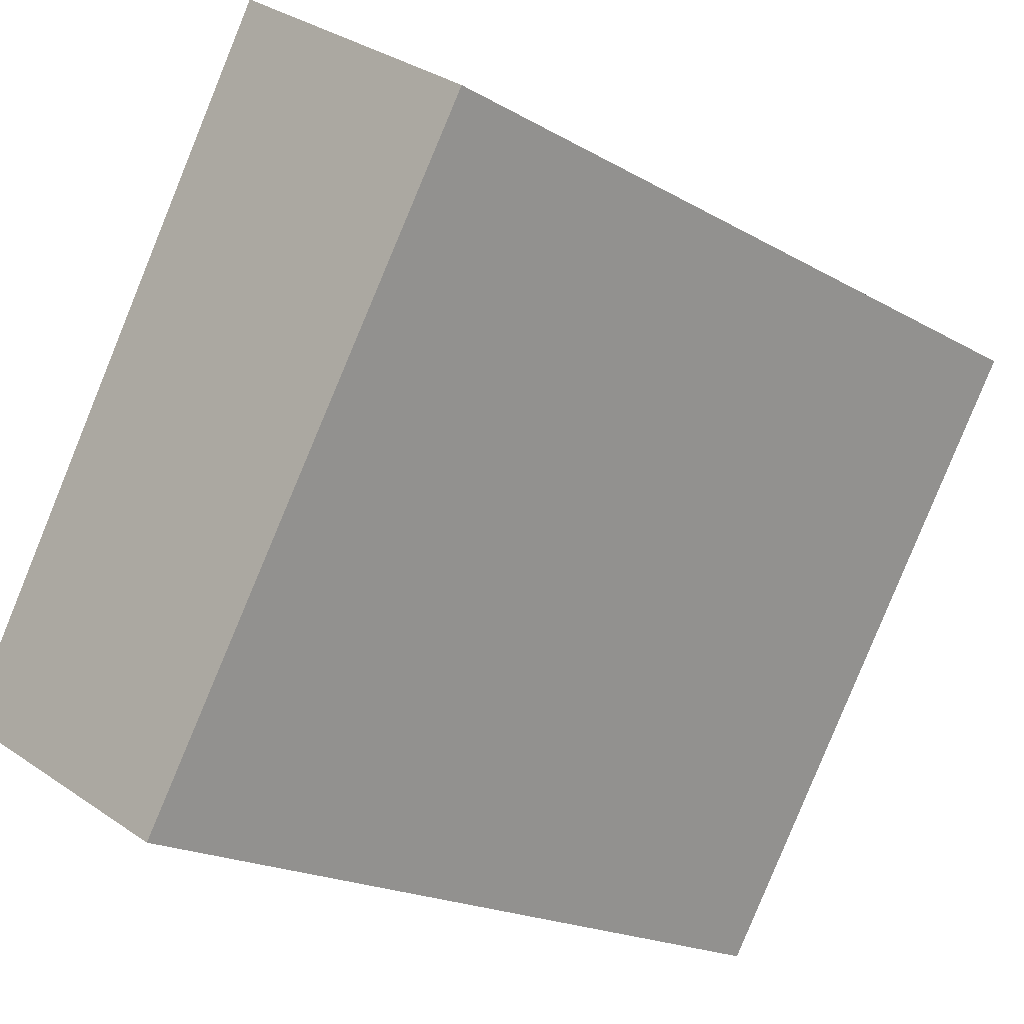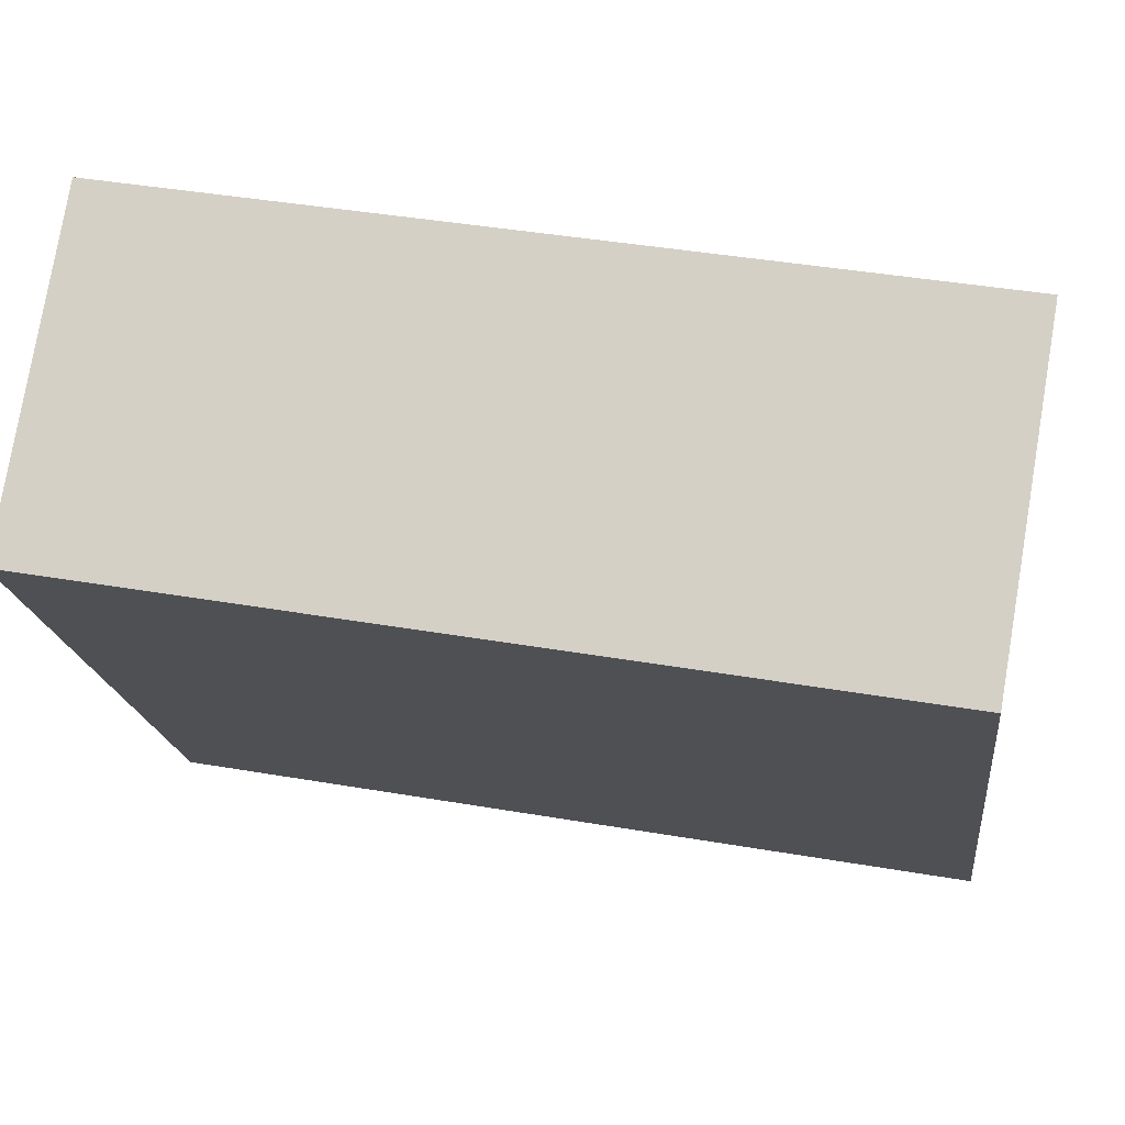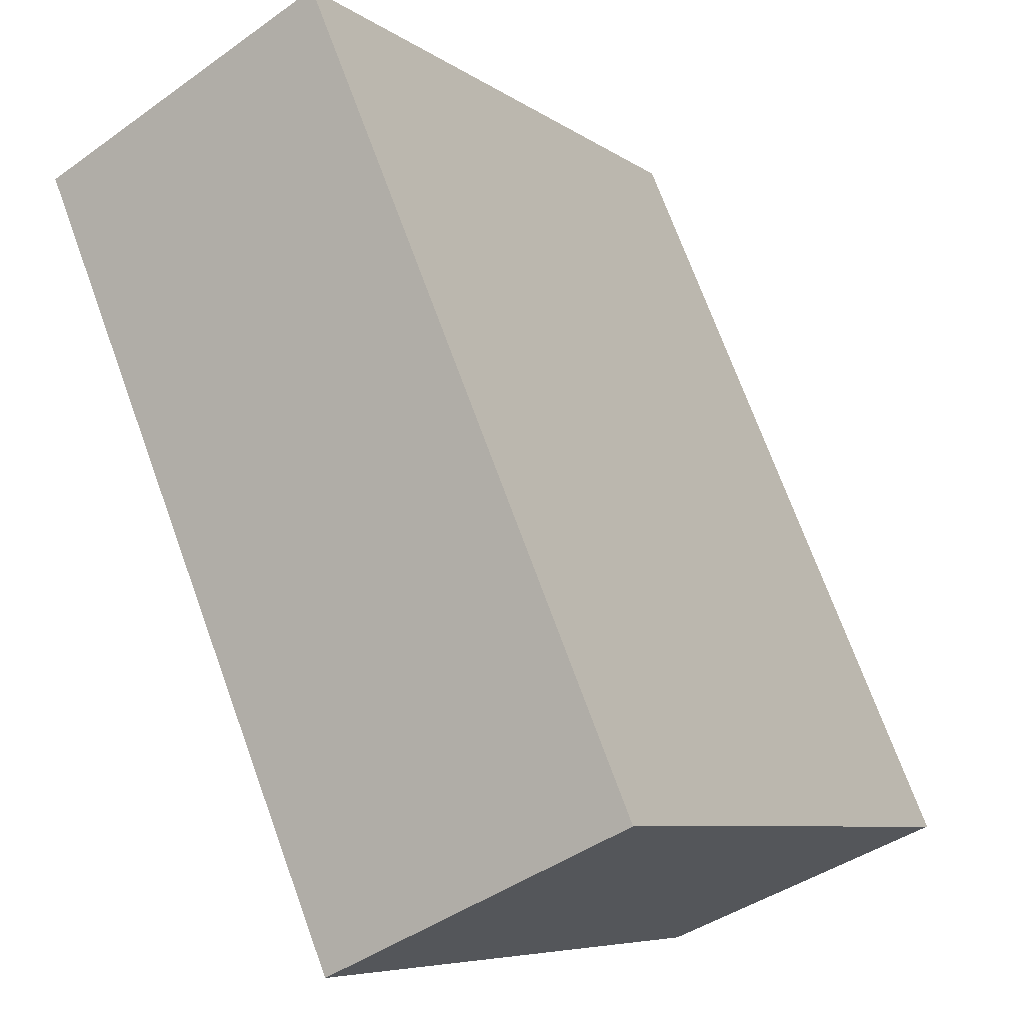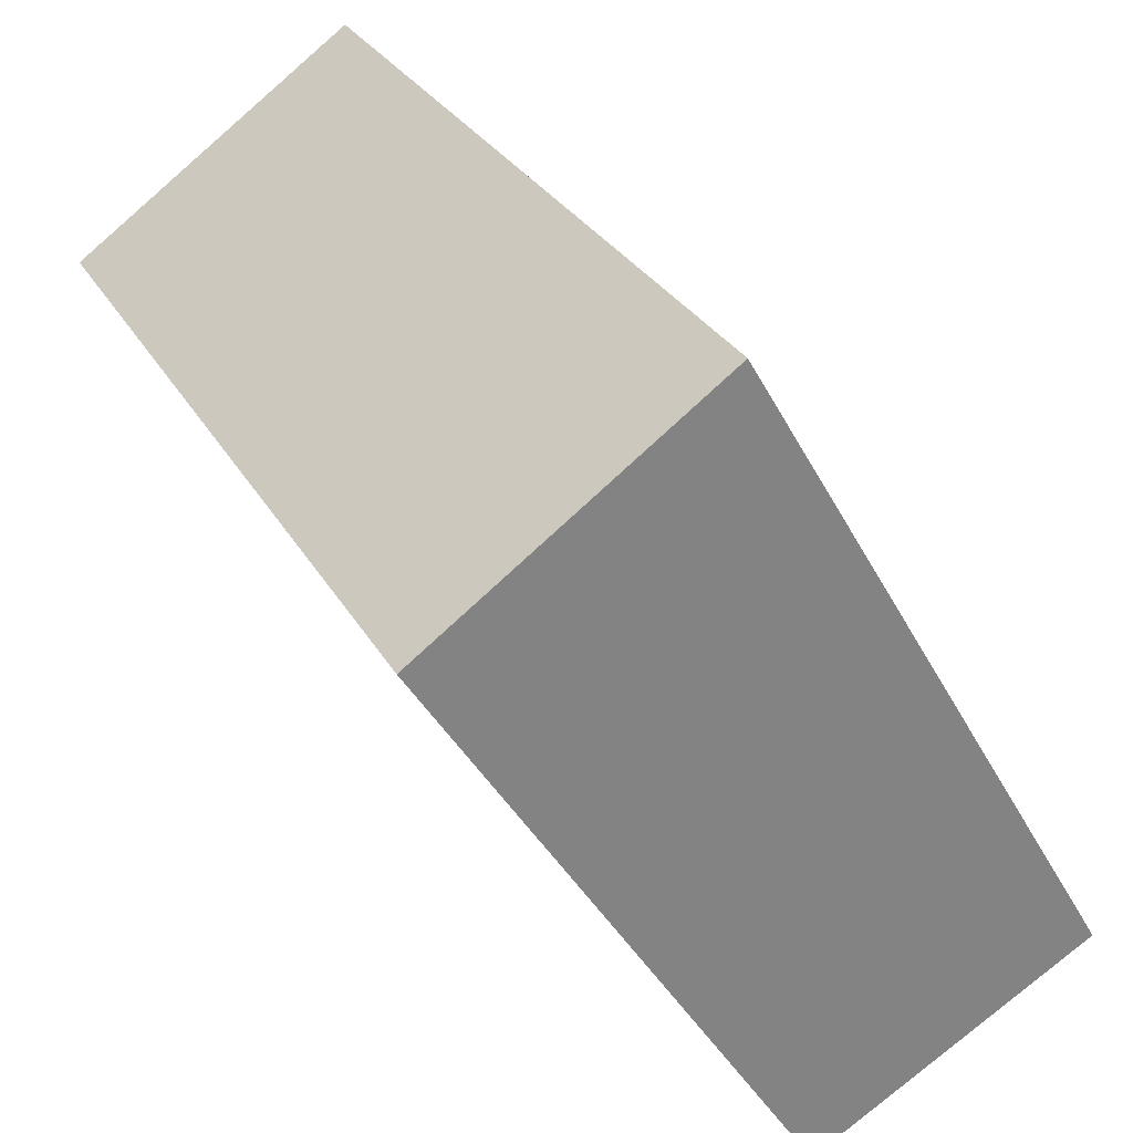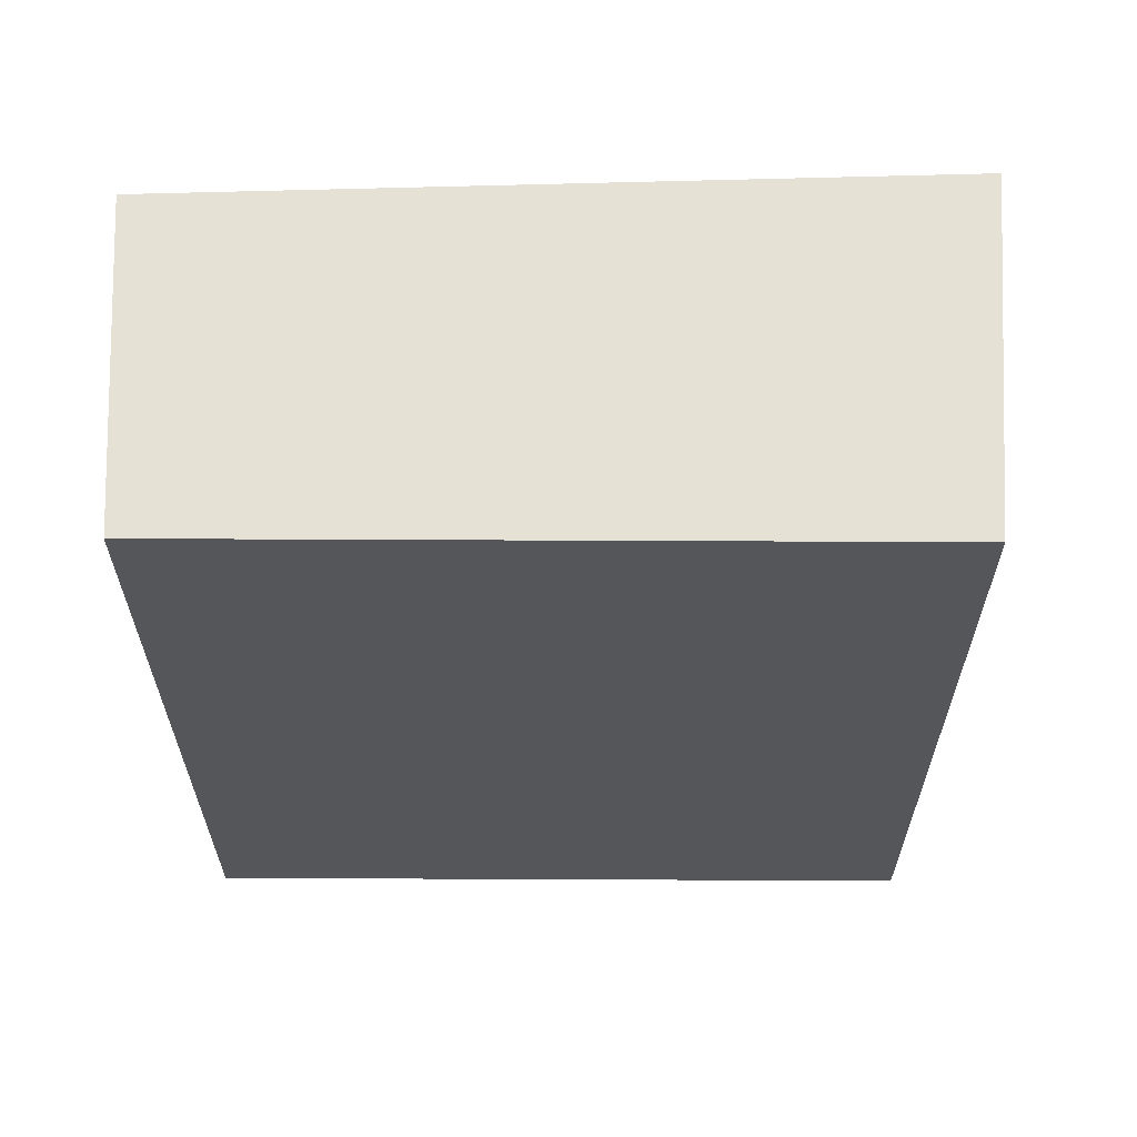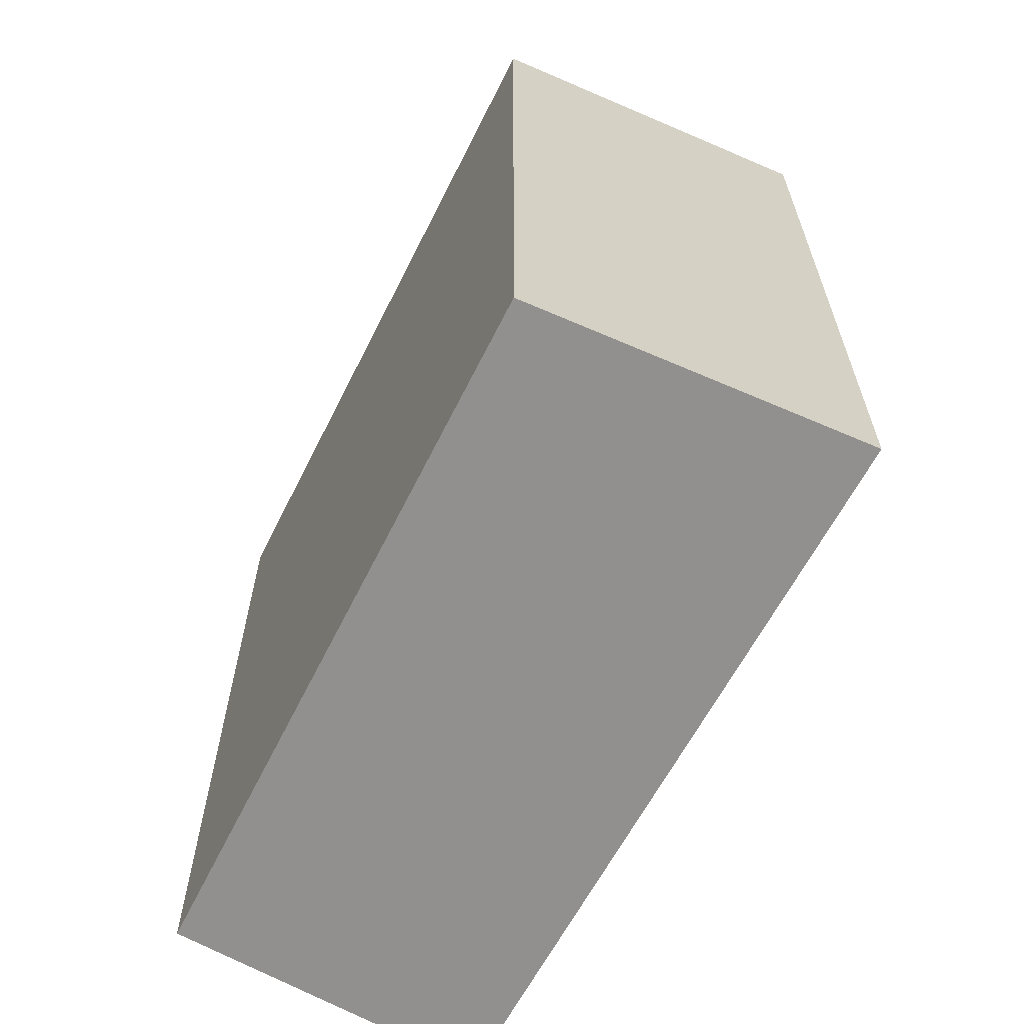
<metadata>
{"format":"obj","ext":"obj","renderer":"f3d","projection":"perspective","resolution":1024,"background":"white","views":[{"elev":-19.3,"azim":-137.1,"up":"+Z"},{"elev":41.4,"azim":-78.2,"up":"+Z"},{"elev":71.6,"azim":-20.0,"up":"+Z"},{"elev":29.6,"azim":-24.7,"up":"+Z"},{"elev":64.8,"azim":-121.7,"up":"+Y"},{"elev":-65.7,"azim":-58.6,"up":"+Y"}]}
</metadata>
<code>
v  1.923 4.255 -3.082
v  1.446 4.255 1.017
v  3.354 4.255 -2.277
v  0 4.255 2.605e-16
v  1.446 -6.227e-17 1.017
v  3.354 1.394e-16 -2.277
v  1.923 1.887e-16 -3.082
v  0 0 0
g defaultobject
f 1 2 3
f 2 1 4
f 5 3 2
f 3 5 6
f 6 1 3
f 1 6 7
f 7 4 1
f 4 7 8
f 8 2 4
f 2 8 5
f 8 6 5
f 6 8 7

</code>
